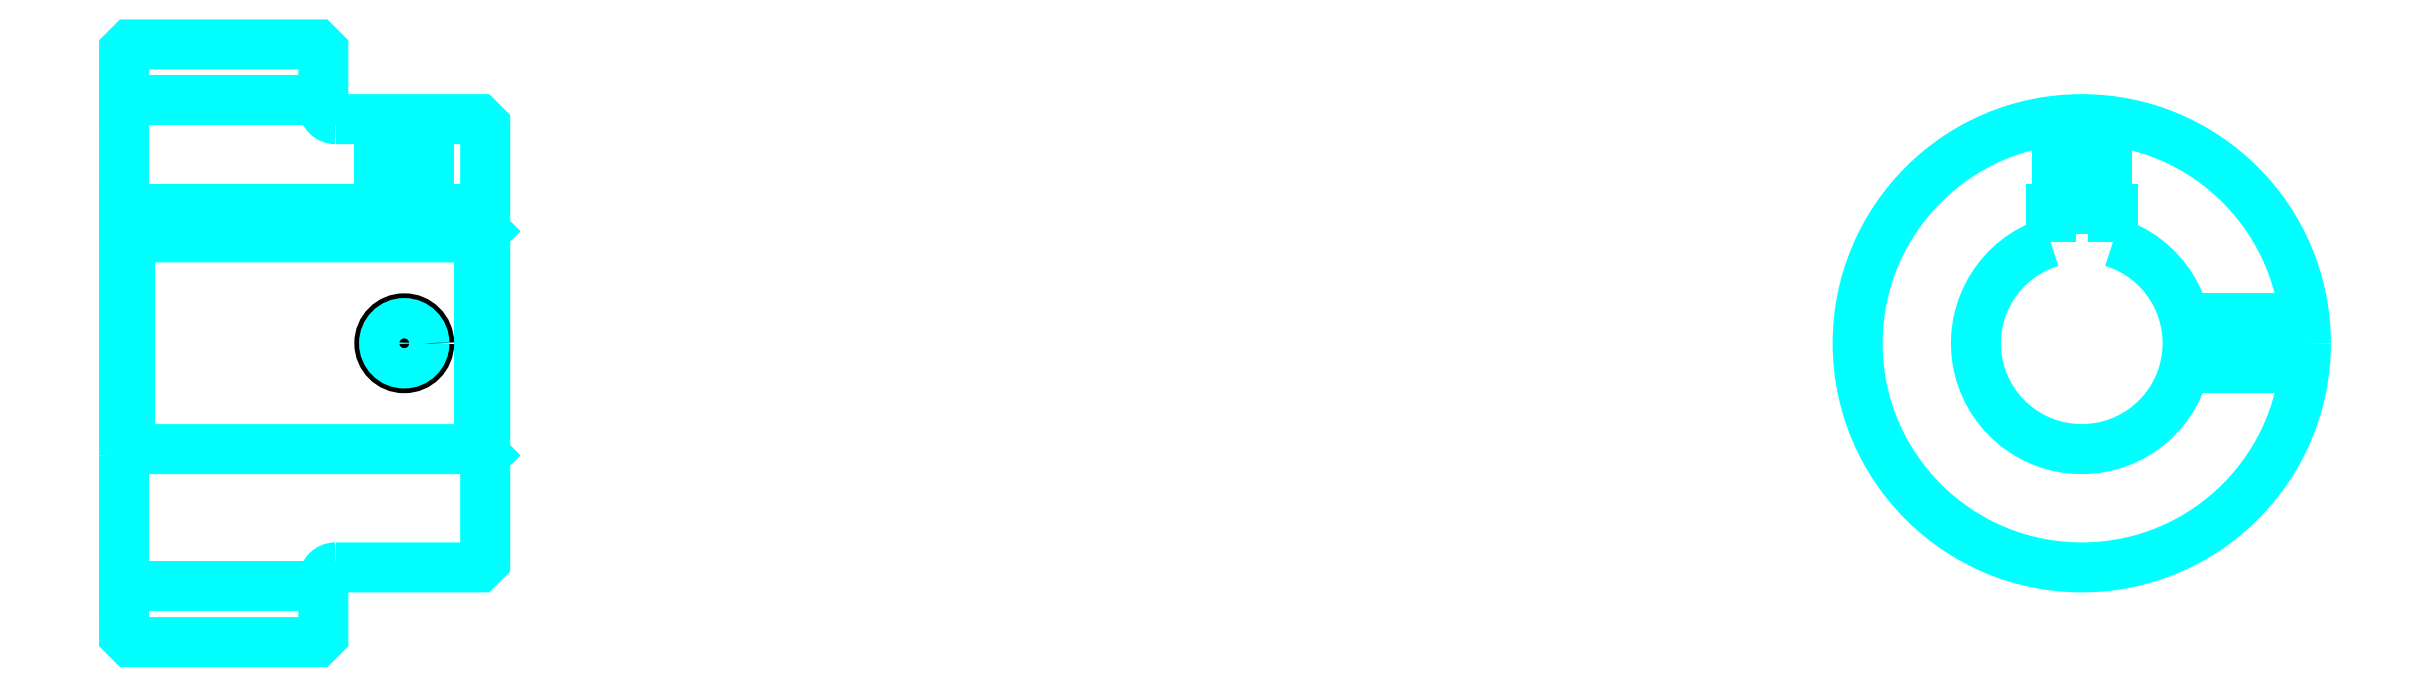
<metadata>
{"format":"dxf","ext":"dxf","renderer":"ezdxf+matplotlib","layout":"modelspace","background":"white","min_lineweight":24,"dpi":150}
</metadata>
<code>
0
SECTION
2
ENTITIES
0
LINE
8
0
10
114.5
20
134.7
30
0
11
130.5
21
134.7
31
0
0
LINE
8
0
10
114.5
20
95.66
30
0
11
130.5
21
95.66
31
0
0
LINE
8
0
10
143
20
106.7
30
0
11
143.5
21
106.2
31
0
0
LINE
8
0
10
143
20
123.7
30
0
11
143.5
21
124.2
31
0
0
LINE
8
0
10
115
20
123.7
30
0
11
115
21
106.7
31
0
0
POLYLINE
8
0
66
1
10
0
20
0
30
0
70
2
0
VERTEX
8
0
10
114.5
20
106.2
30
0
70
0
0
VERTEX
8
0
10
115
20
106.7
30
0
70
0
0
VERTEX
8
0
10
143
20
106.7
30
0
70
0
0
VERTEX
8
0
10
143
20
123.7
30
0
70
0
0
VERTEX
8
0
10
115
20
123.7
30
0
70
0
0
VERTEX
8
0
10
114.5
20
124.2
30
0
70
0
0
SEQEND
8
0
0
ARC
8
0
10
131.5
20
134.2
30
0
40
1
50
180
51
270
0
ARC
8
0
10
131.5
20
96.16
30
0
40
1
50
90
51
180
0
ARC
8
0
10
271.7
20
115.2
30
0
40
8.5
50
107.1
51
72.9
0
POLYLINE
8
0
66
1
10
0
20
0
30
0
70
2
0
VERTEX
8
0
10
274.2
20
123.3
30
0
70
0
0
VERTEX
8
0
10
274.2
20
126
30
0
70
0
0
VERTEX
8
0
10
269.2
20
126
30
0
70
0
0
VERTEX
8
0
10
269.2
20
123.3
30
0
70
0
0
SEQEND
8
0
0
LINE
8
0
10
114.5
20
126
30
0
11
143.5
21
126
31
0
0
POLYLINE
8
0
66
1
10
0
20
0
30
0
70
2
0
VERTEX
8
0
10
139
20
133.2
30
0
70
0
0
VERTEX
8
0
10
139
20
126
30
0
70
0
0
SEQEND
8
0
0
POLYLINE
8
0
66
1
10
0
20
0
30
0
70
2
0
VERTEX
8
0
10
135
20
133.2
30
0
70
0
0
VERTEX
8
0
10
135
20
126
30
0
70
0
0
SEQEND
8
0
0
POLYLINE
8
0
66
1
10
0
20
0
30
0
70
2
0
VERTEX
8
0
10
138.6
20
133.2
30
0
70
0
0
VERTEX
8
0
10
138.6
20
126
30
0
70
0
0
SEQEND
8
0
0
POLYLINE
8
0
66
1
10
0
20
0
30
0
70
2
0
VERTEX
8
0
10
135.3
20
133.2
30
0
70
0
0
VERTEX
8
0
10
135.3
20
126
30
0
70
0
0
SEQEND
8
0
0
POLYLINE
8
0
66
1
10
0
20
0
30
0
70
2
0
VERTEX
8
0
10
269.7
20
126
30
0
70
0
0
VERTEX
8
0
10
269.7
20
133.1
30
0
70
0
0
SEQEND
8
0
0
POLYLINE
8
0
66
1
10
0
20
0
30
0
70
2
0
VERTEX
8
0
10
273.7
20
126
30
0
70
0
0
VERTEX
8
0
10
273.7
20
133.1
30
0
70
0
0
SEQEND
8
0
0
POLYLINE
8
0
66
1
10
0
20
0
30
0
70
2
0
VERTEX
8
0
10
270.1
20
126
30
0
70
0
0
VERTEX
8
0
10
270.1
20
133.1
30
0
70
0
0
SEQEND
8
0
0
POLYLINE
8
0
66
1
10
0
20
0
30
0
70
2
0
VERTEX
8
0
10
273.3
20
126
30
0
70
0
0
VERTEX
8
0
10
273.3
20
133.1
30
0
70
0
0
SEQEND
8
0
0
CIRCLE
8
0
10
137
20
115.2
30
0
40
2
0
CIRCLE
8
0
10
137
20
115.2
30
0
40
1.62
0
POLYLINE
8
0
66
1
10
0
20
0
30
0
70
2
0
VERTEX
8
0
10
279.9
20
117.2
30
0
70
0
0
VERTEX
8
0
10
289.6
20
117.2
30
0
70
0
0
SEQEND
8
0
0
POLYLINE
8
0
66
1
10
0
20
0
30
0
70
2
0
VERTEX
8
0
10
279.9
20
113.2
30
0
70
0
0
VERTEX
8
0
10
289.6
20
113.2
30
0
70
0
0
SEQEND
8
0
0
POLYLINE
8
0
66
1
10
0
20
0
30
0
70
2
0
VERTEX
8
0
10
280
20
116.8
30
0
70
0
0
VERTEX
8
0
10
289.6
20
116.8
30
0
70
0
0
SEQEND
8
0
0
POLYLINE
8
0
66
1
10
0
20
0
30
0
70
2
0
VERTEX
8
0
10
280
20
113.5
30
0
70
0
0
VERTEX
8
0
10
289.6
20
113.5
30
0
70
0
0
SEQEND
8
0
0
POLYLINE
8
0
66
1
10
0
20
0
30
0
70
2
0
VERTEX
8
0
10
114.5
20
106.2
30
0
70
0
0
VERTEX
8
0
10
114.5
20
91.66
30
0
70
0
0
VERTEX
8
0
10
115
20
91.16
30
0
70
0
0
VERTEX
8
0
10
130
20
91.16
30
0
70
0
0
VERTEX
8
0
10
130.5
20
91.66
30
0
70
0
0
VERTEX
8
0
10
130.5
20
96.16
30
0
70
0
0
SEQEND
8
0
0
POLYLINE
8
0
66
1
10
0
20
0
30
0
70
2
0
VERTEX
8
0
10
131.5
20
97.16
30
0
70
0
0
VERTEX
8
0
10
143
20
97.16
30
0
70
0
0
VERTEX
8
0
10
143.5
20
97.66
30
0
70
0
0
VERTEX
8
0
10
143.5
20
132.7
30
0
70
0
0
VERTEX
8
0
10
143
20
133.2
30
0
70
0
0
VERTEX
8
0
10
131.5
20
133.2
30
0
70
0
0
SEQEND
8
0
0
POLYLINE
8
0
66
1
10
0
20
0
30
0
70
2
0
VERTEX
8
0
10
130.5
20
134.2
30
0
70
0
0
VERTEX
8
0
10
130.5
20
138.7
30
0
70
0
0
VERTEX
8
0
10
130
20
139.2
30
0
70
0
0
VERTEX
8
0
10
115
20
139.2
30
0
70
0
0
VERTEX
8
0
10
114.5
20
138.7
30
0
70
0
0
VERTEX
8
0
10
114.5
20
106.2
30
0
70
0
0
SEQEND
8
0
0
CIRCLE
8
0
10
271.7
20
115.2
30
0
40
18
0
ENDSEC
0
EOF

</code>
